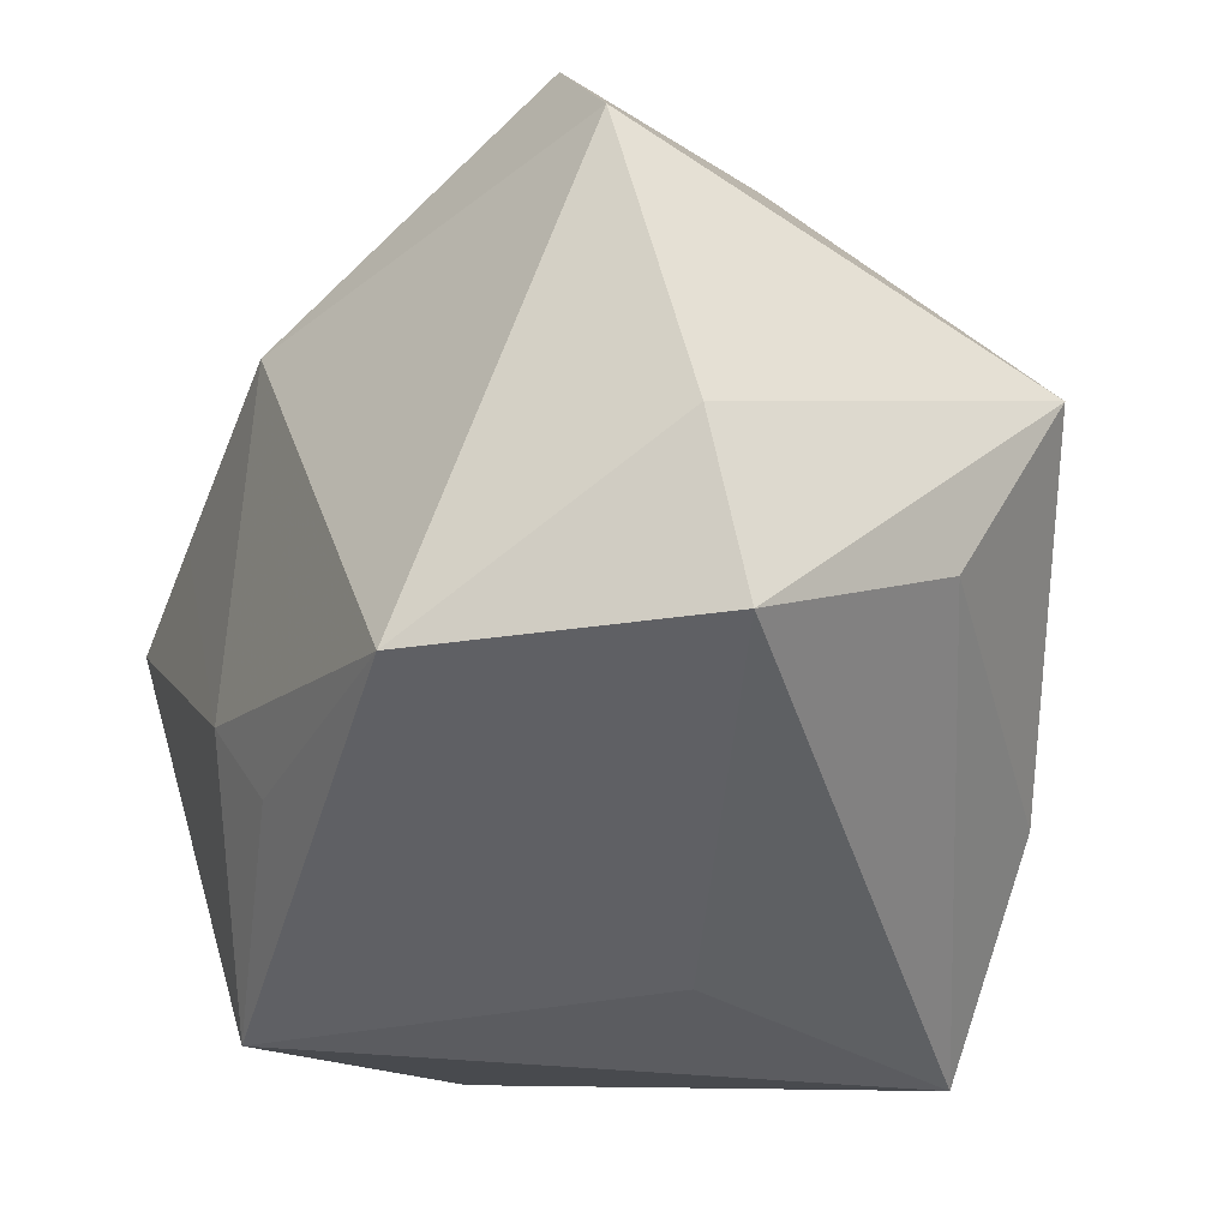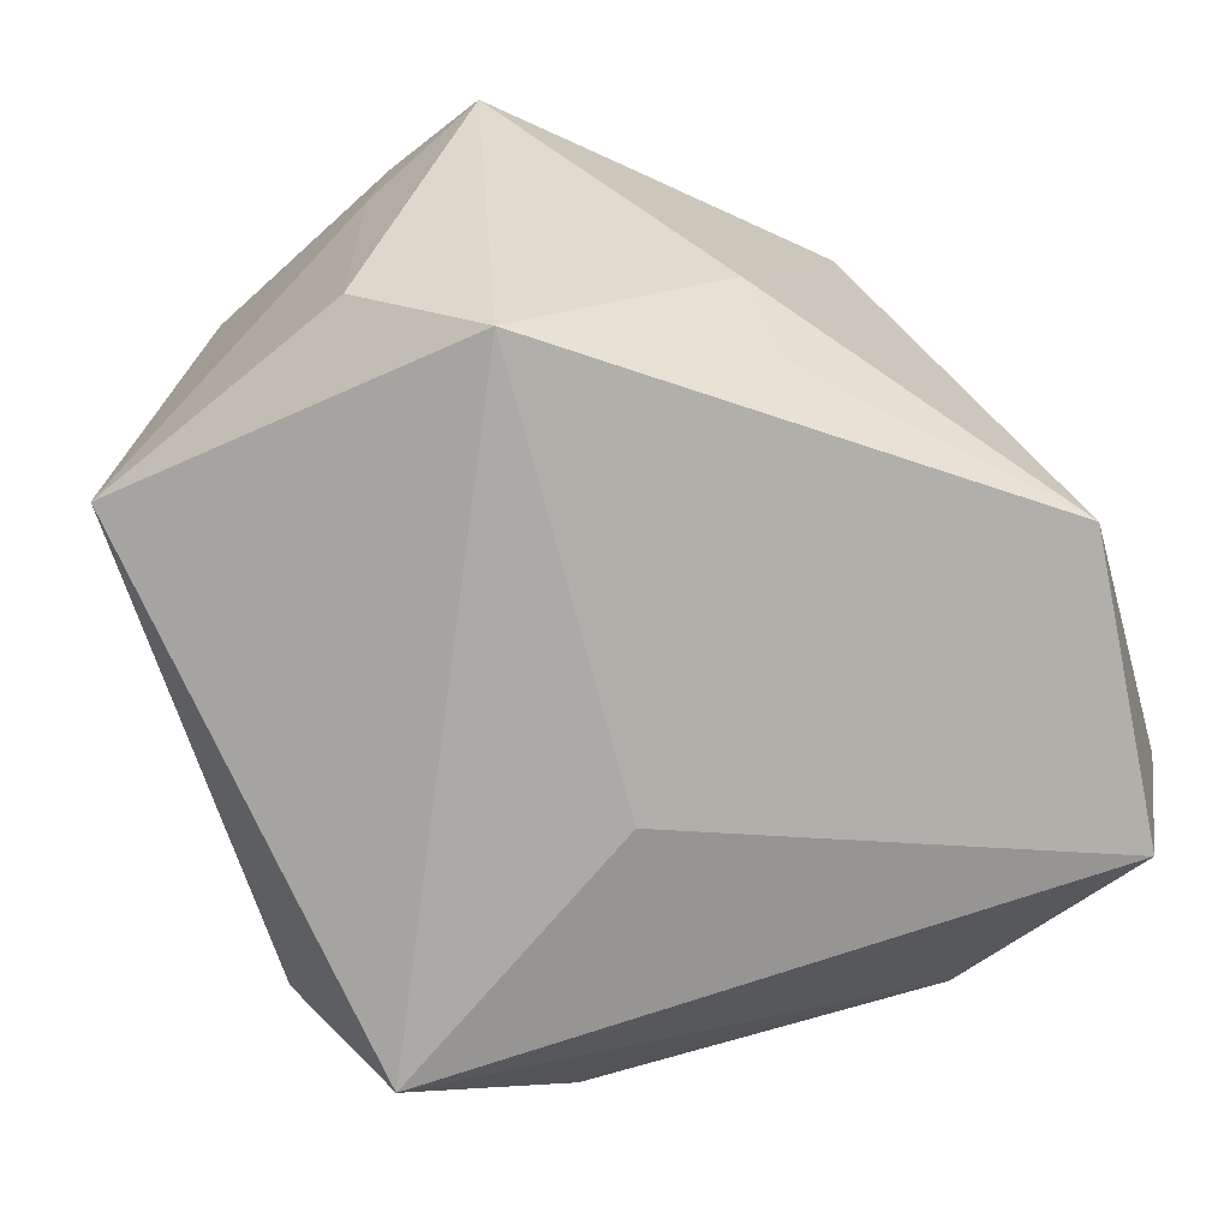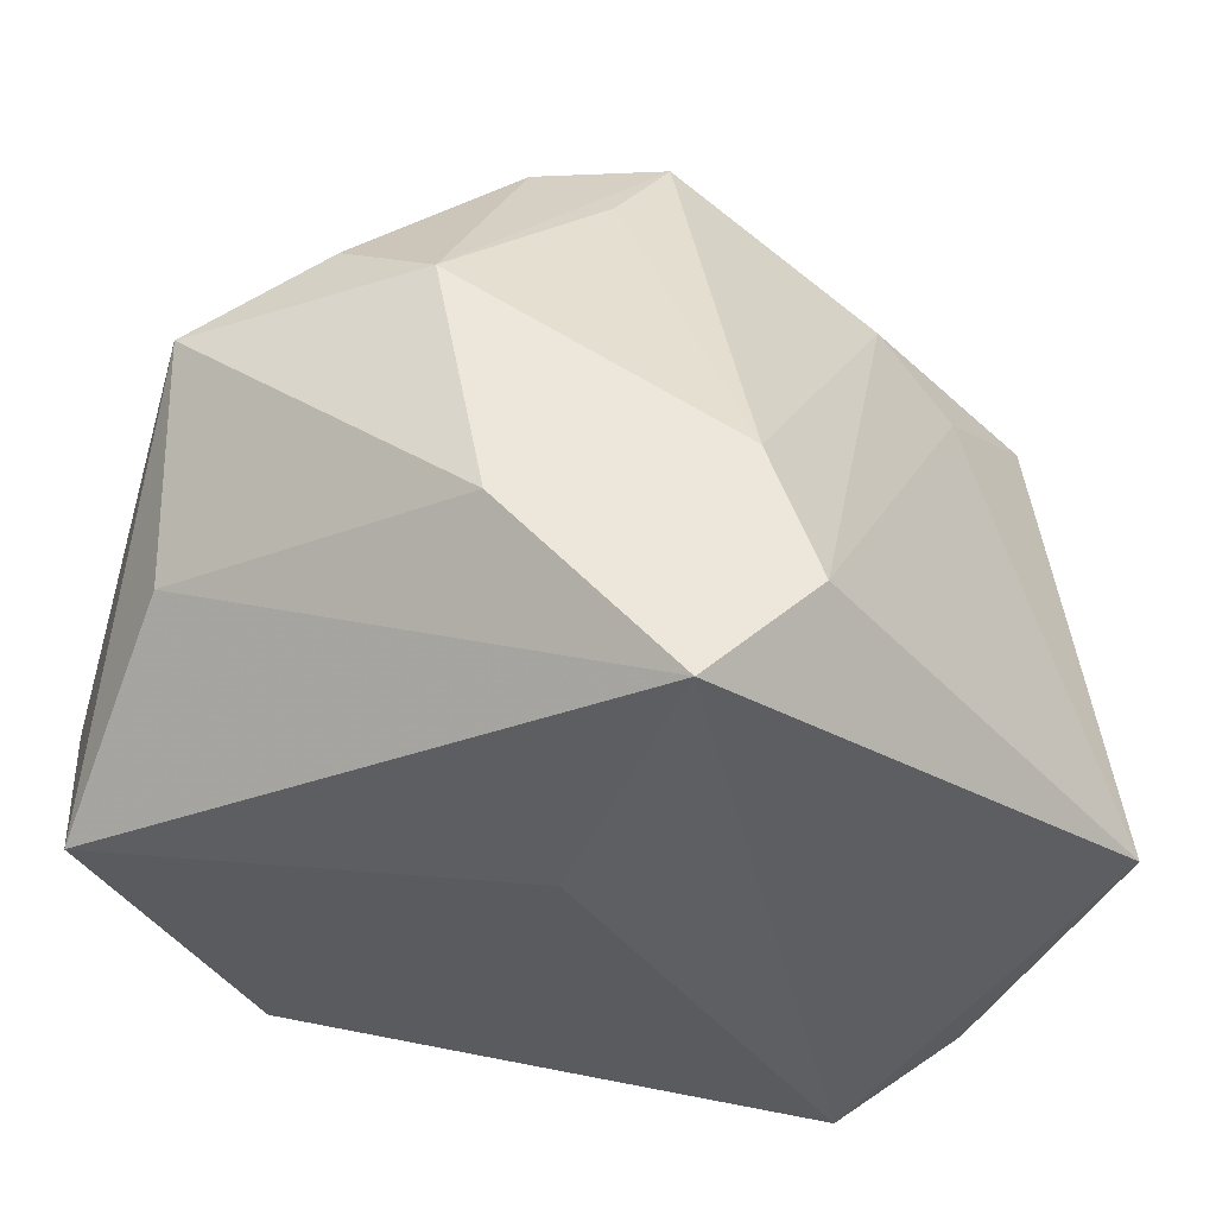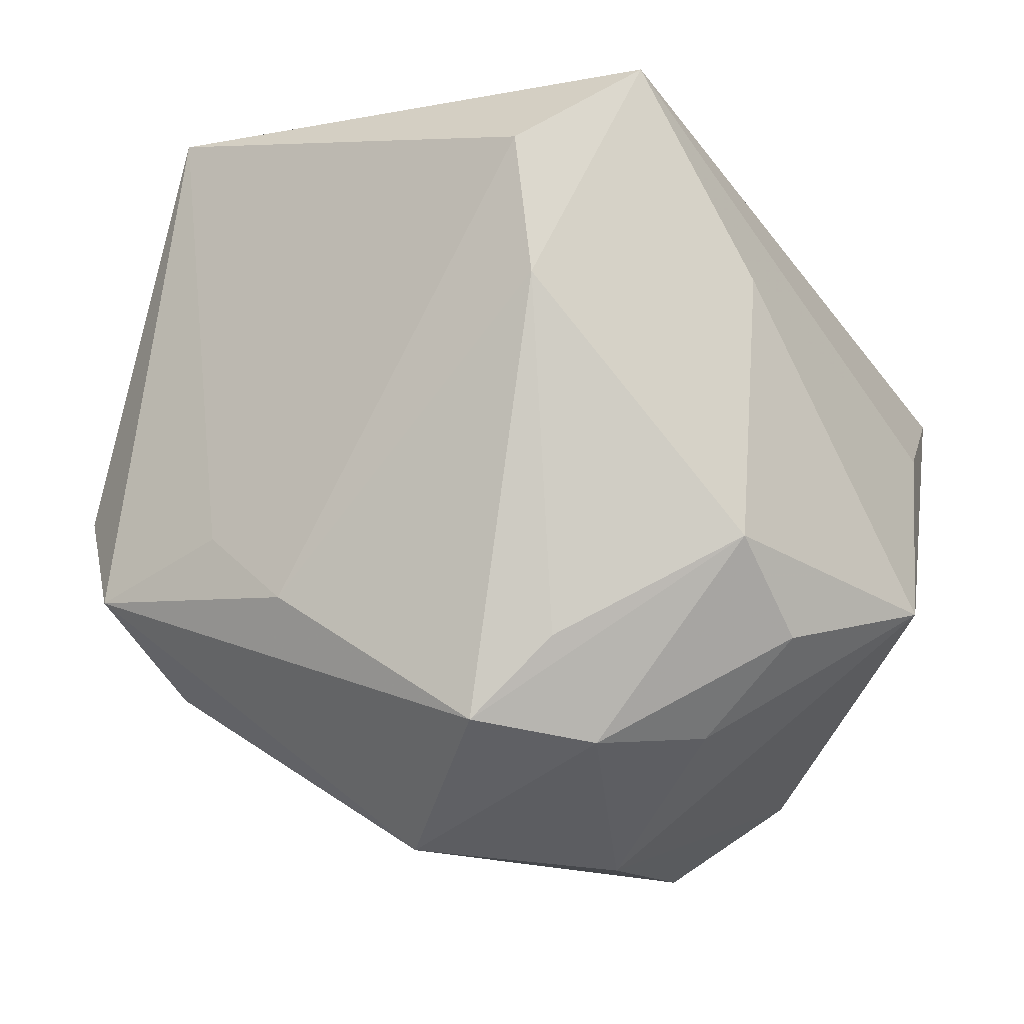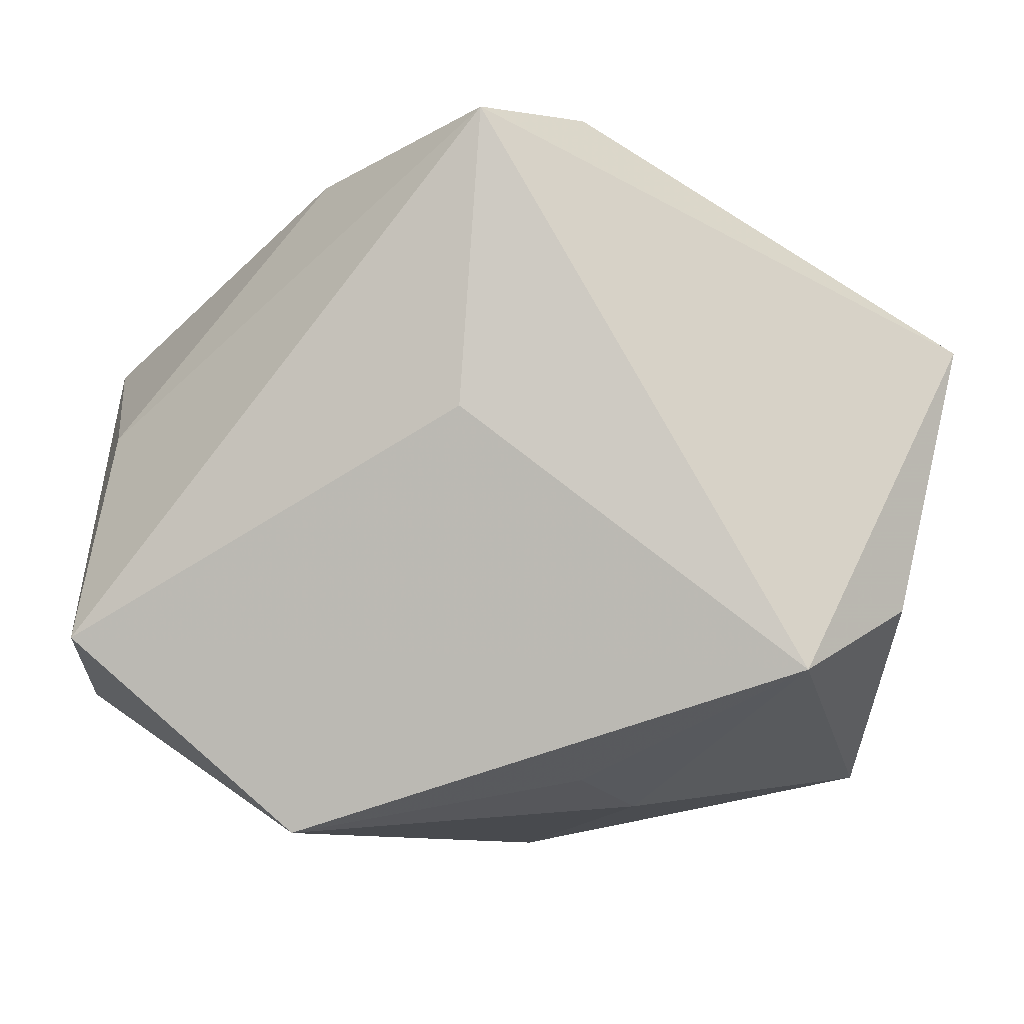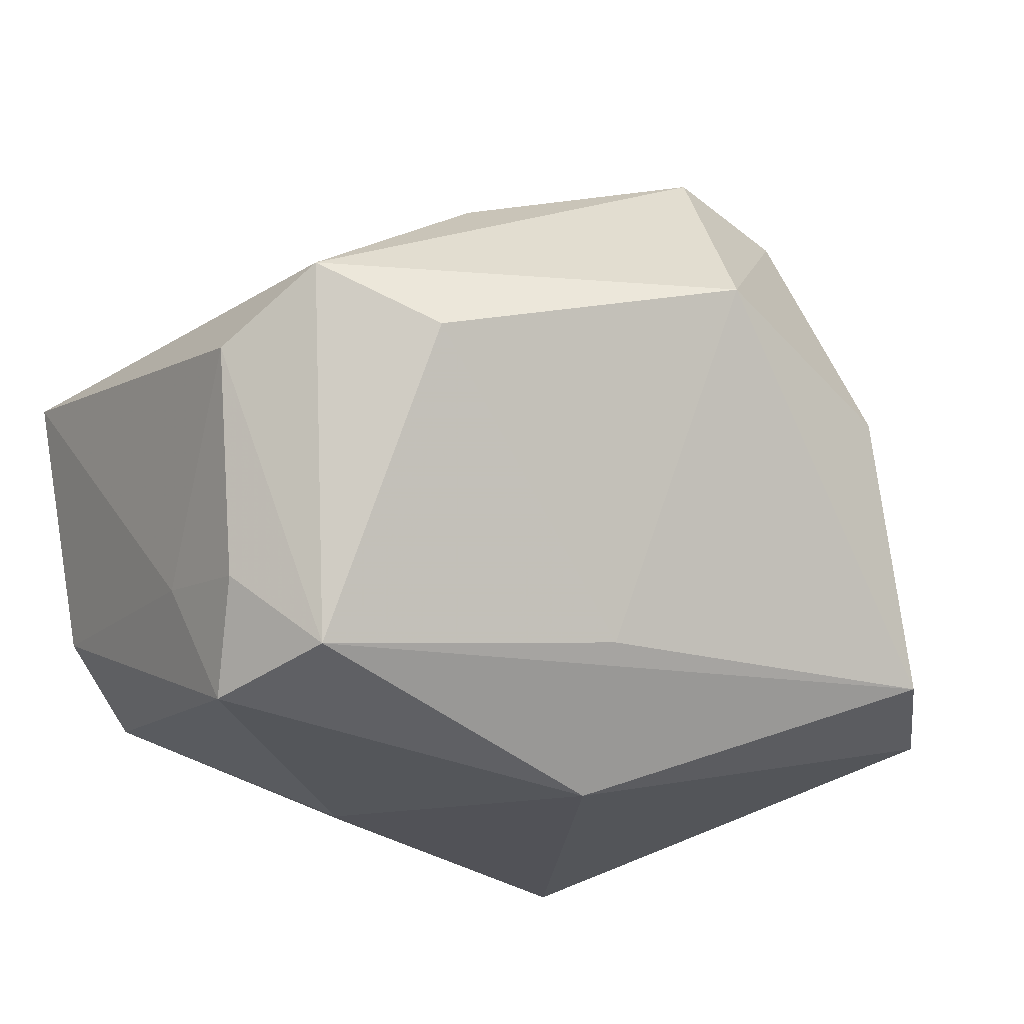
<metadata>
{"format":"obj","ext":"obj","renderer":"f3d","projection":"perspective","resolution":1024,"background":"white","views":[{"elev":-30.1,"azim":-123.5,"up":"+Y"},{"elev":-73.9,"azim":142.4,"up":"+Y"},{"elev":-44.8,"azim":-17.0,"up":"+Y"},{"elev":75.7,"azim":-165.9,"up":"+Z"},{"elev":-9.1,"azim":-0.6,"up":"+Z"},{"elev":-21.3,"azim":145.4,"up":"+Z"}]}
</metadata>
<code>
v 0.01226 -0.01239 -0.0297
v -0.0045 -0.0329 0.005596
v -0.03858 -0.01142 0.006475
v -0.01783 -0.01779 0.03043
v 0.01881 0.02142 0.02297
v -0.02368 0.02416 0.01956
v 0.0008502 0.04029 0.01192
v 0.04217 -0.02452 0.0124
v -0.02004 -0.02125 -0.0325
v 0.03609 0.006448 -0.02598
v 0.02313 0.01069 -0.02853
v -0.002623 -0.03505 0.03305
v -0.00206 0.02926 0.02882
v 0.005661 0.02687 -0.02037
v 0.00687 -0.02061 -0.02759
v 0.02675 -0.03255 -0.01833
v 0.04199 0.01525 0.004596
v -0.04087 0.006835 0.01668
v -0.04087 -0.02206 -0.01441
v -0.04087 -0.006285 -0.01839
v 0.002397 -0.01177 0.03552
v -0.02933 0.01361 0.02402
v -0.02252 0.006744 0.03056
v 0.03722 0.02402 0.01105
v -0.01867 0.03658 0.004009
v 0.03646 -0.02566 -0.01228
v 0.03858 0.0008339 -0.01431
v 0.03224 0.01865 -0.02319
v -0.0138 0.02803 0.02557
v -0.02553 0.03356 -0.02116
v 0.007201 -0.02455 0.03514
v -0.007542 0.02011 0.03031
v 0.02715 0.01663 0.01871
v -0.03536 0.02255 -0.02305
v 0.02771 0.03066 0.00486
v 0.002673 0.01737 -0.0325
v 0.03836 0.01202 -0.01606
f 7 30 25
f 36 30 28
f 14 30 7
f 28 30 14
f 16 19 9
f 16 10 26
f 8 12 16
f 16 26 8
f 35 14 7
f 28 14 35
f 18 19 3
f 3 19 12
f 34 36 9
f 30 36 34
f 18 25 34
f 34 25 30
f 18 3 4
f 4 3 12
f 11 36 28
f 28 10 11
f 28 17 37
f 37 10 28
f 8 26 27
f 26 10 27
f 10 37 27
f 27 17 8
f 27 37 17
f 12 19 2
f 2 16 12
f 19 16 2
f 10 16 1
f 1 11 10
f 9 36 1
f 36 11 1
f 9 19 20
f 20 34 9
f 20 19 18
f 18 34 20
f 31 12 8
f 15 16 9
f 9 1 15
f 15 1 16
f 33 31 8
f 18 4 23
f 23 22 18
f 29 23 13
f 22 23 29
f 29 13 7
f 7 25 29
f 31 33 5
f 13 23 32
f 6 29 25
f 6 25 18
f 18 22 6
f 22 29 6
f 21 5 13
f 31 5 21
f 13 32 21
f 21 32 23
f 12 31 21
f 21 4 12
f 21 23 4
f 13 5 24
f 24 35 7
f 7 13 24
f 24 17 28
f 28 35 24
f 24 5 33
f 8 17 24
f 24 33 8

</code>
